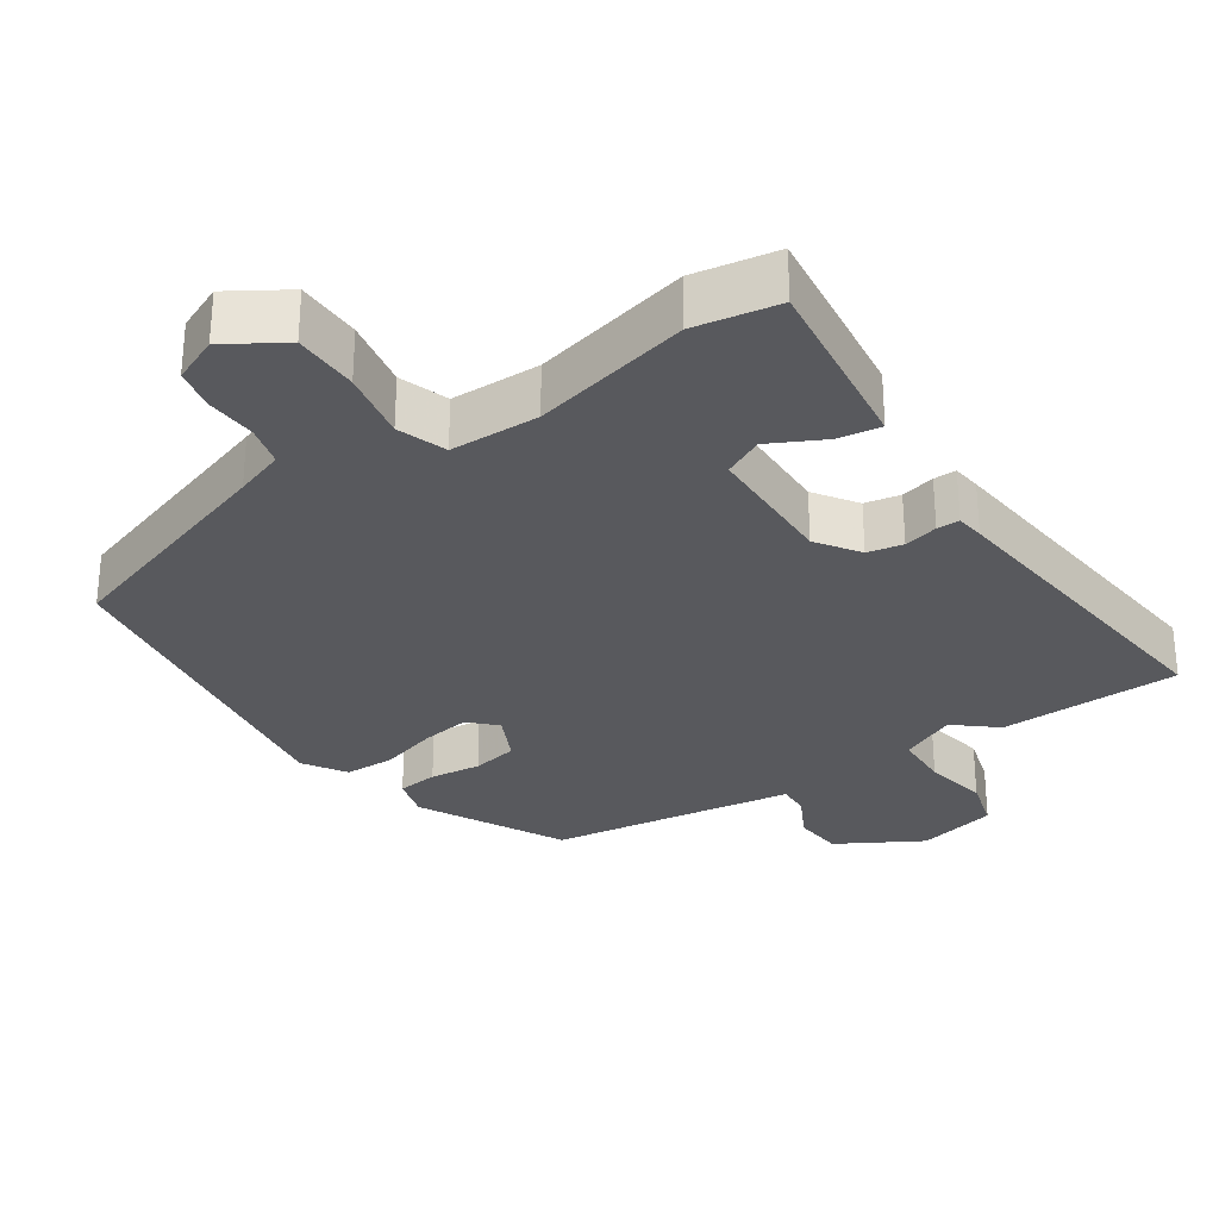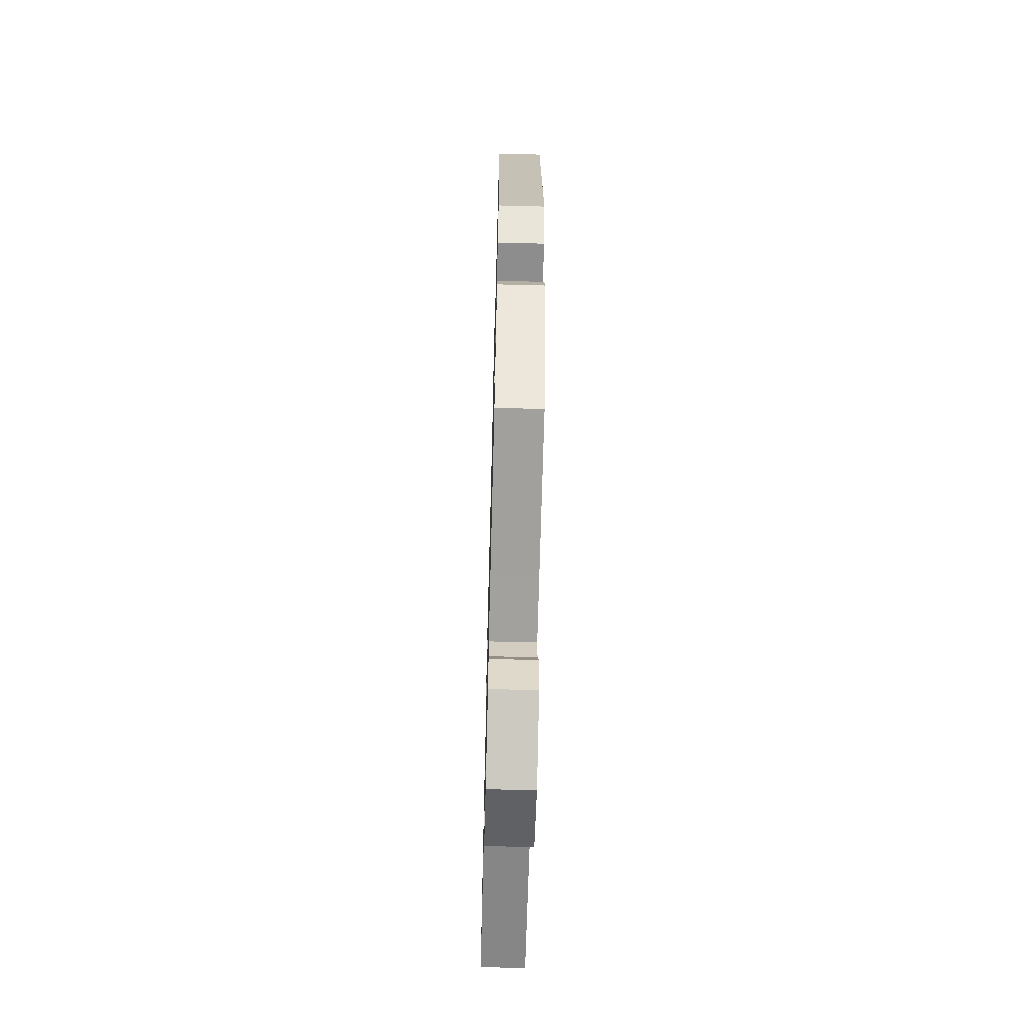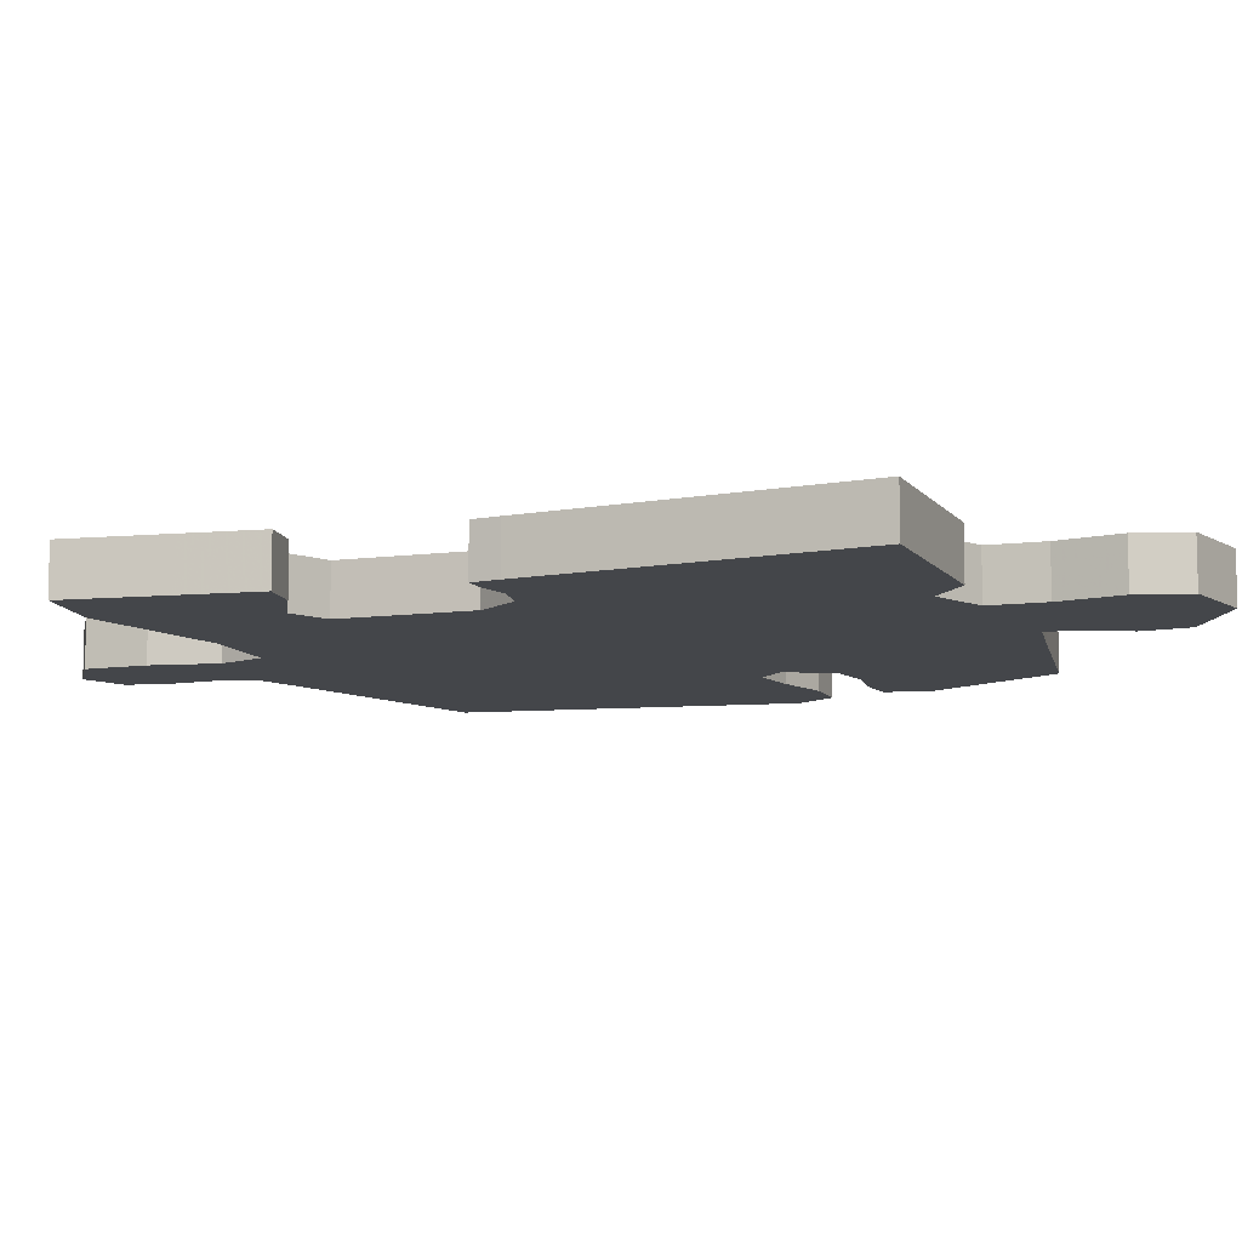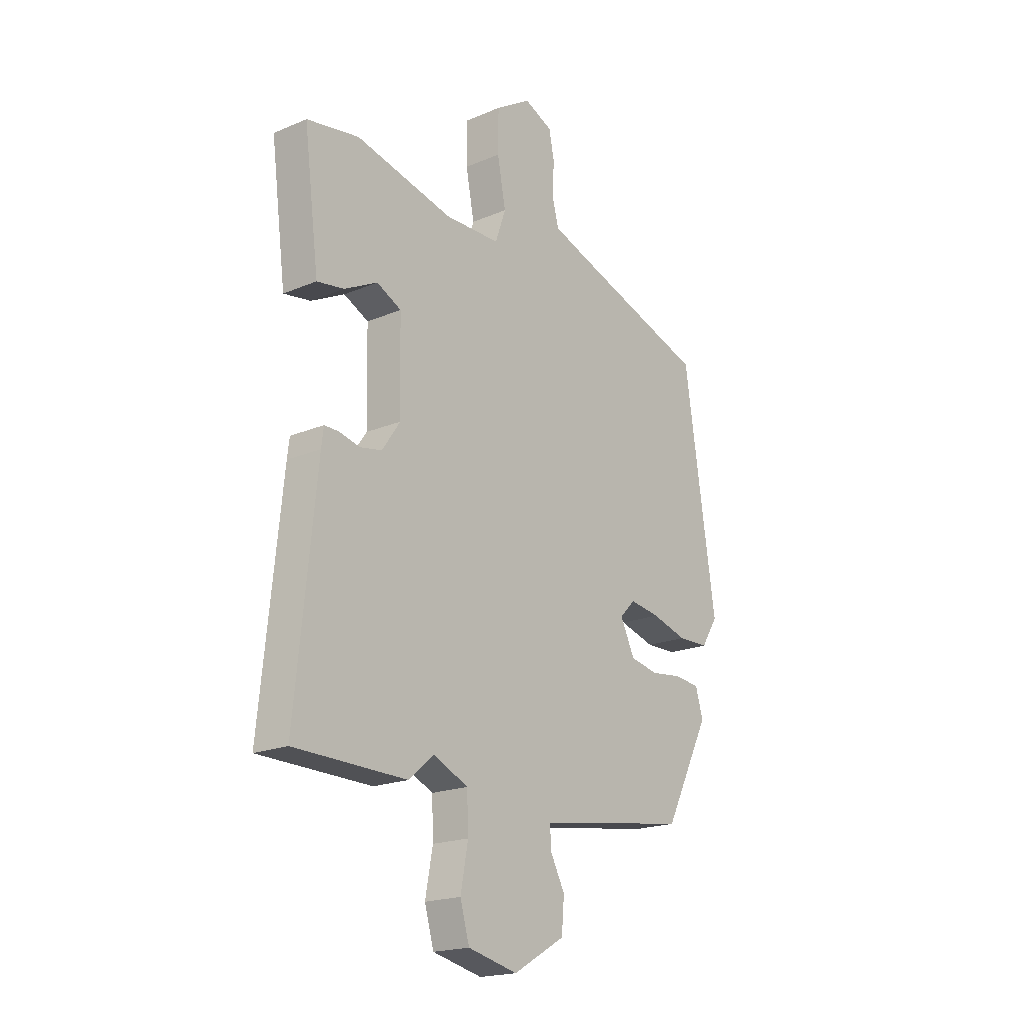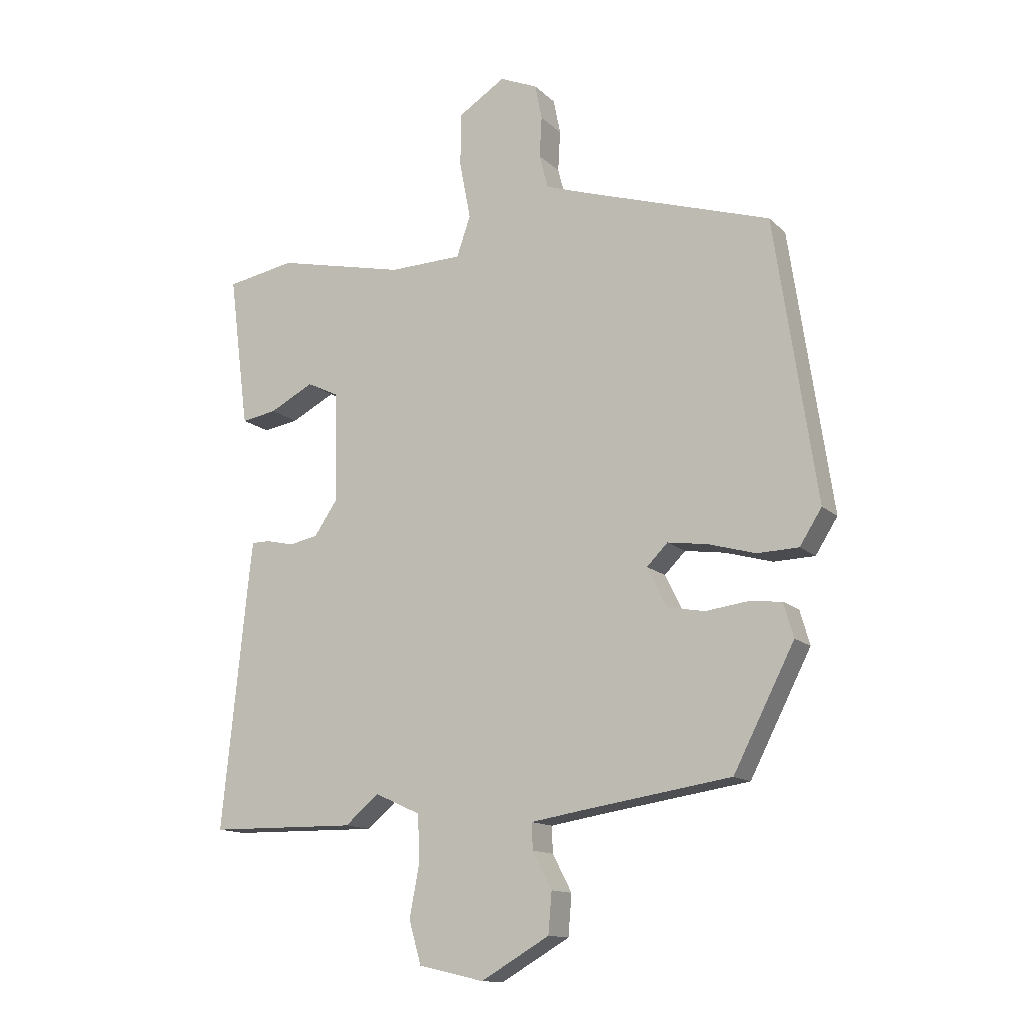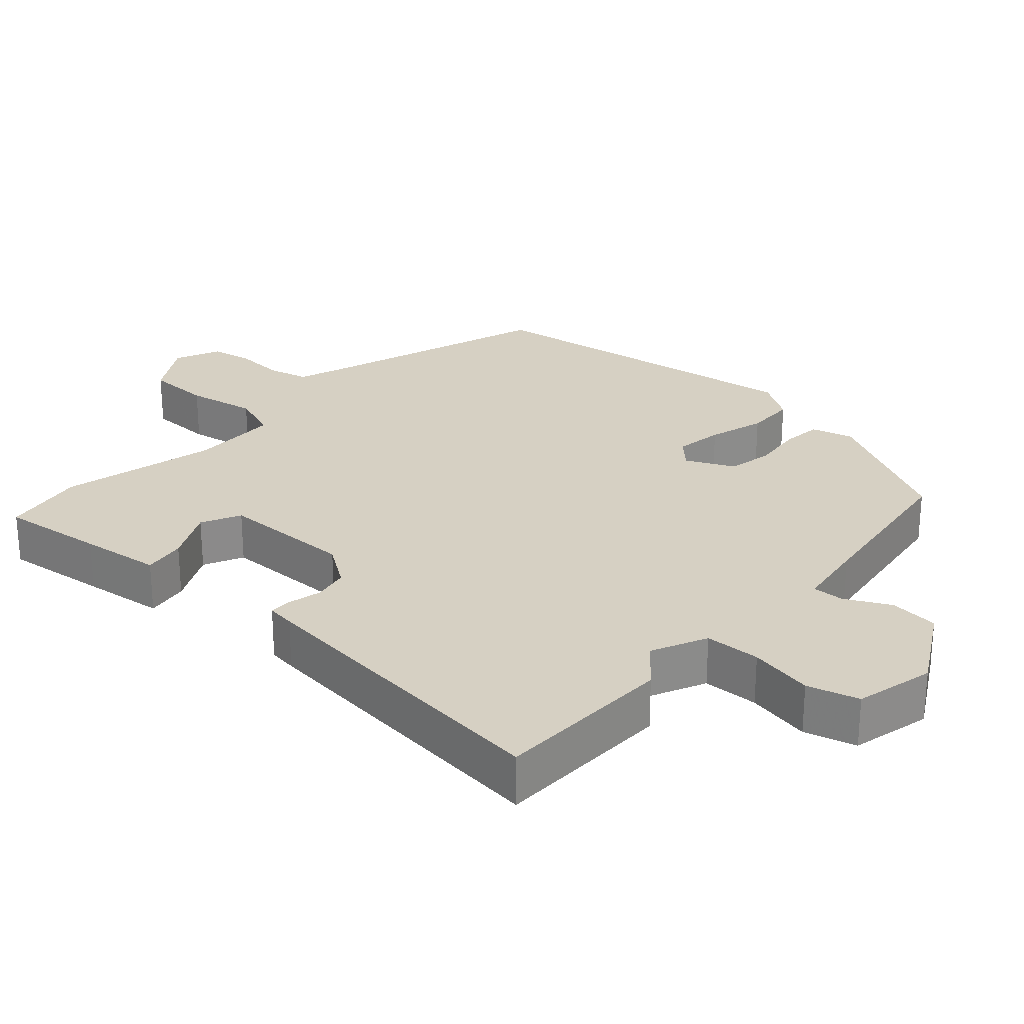
<metadata>
{"format":"obj","ext":"obj","renderer":"f3d","projection":"perspective","resolution":1024,"background":"white","views":[{"elev":-29.8,"azim":34.2,"up":"+Y"},{"elev":-63.0,"azim":-91.5,"up":"+Z"},{"elev":-9.4,"azim":110.4,"up":"+Y"},{"elev":-19.4,"azim":128.3,"up":"+Z"},{"elev":-13.5,"azim":-152.0,"up":"+Z"},{"elev":26.5,"azim":132.3,"up":"+Y"}]}
</metadata>
<code>
v 0.45 0.07 0.509
v 0.569 0.07 0.488
v 0.55 0.07 0.34
v 0.535 0.07 0.225
v 0.474 0.07 0.235
v 0.398 0.07 0.274
v 0.342 0.07 0.247
v 0.338 0.07 0.058
v 0.379 0.07 -0.002
v 0.429 0.07 -0.012
v 0.477 0.07 -0.001
v 0.509 0.07 -0.001
v 0.514 0.07 -0.041
v 0.561 0.07 -0.499
v 0.305 0.07 -0.503
v 0.247 0.07 -0.454
v 0.168 0.07 -0.49
v 0.165 0.07 -0.569
v 0.182 0.07 -0.66
v 0.161 0.07 -0.733
v 0.048 0.07 -0.759
v -0.07 0.07 -0.691
v -0.076 0.07 -0.621
v -0.043 0.07 -0.558
v -0.041 0.07 -0.513
v -0.141 0.07 -0.497
v -0.387 0.07 -0.46
v -0.492 0.07 -0.256
v -0.475 0.07 -0.197
v -0.418 0.07 -0.191
v -0.346 0.07 -0.2
v -0.281 0.07 -0.188
v -0.248 0.07 -0.12
v -0.284 0.07 -0.084
v -0.353 0.07 -0.094
v -0.434 0.07 -0.117
v -0.505 0.07 -0.115
v -0.543 0.07 -0.055
v -0.471 0.07 0.427
v -0.144 0.07 0.532
v -0.074 0.07 0.556
v -0.059 0.07 0.614
v -0.063 0.07 0.684
v -0.051 0.07 0.744
v 0.014 0.07 0.772
v 0.095 0.07 0.721
v 0.096 0.07 0.629
v 0.077 0.07 0.53
v 0.101 0.07 0.461
v 0.227 0.07 0.458
v 0.45 0 0.509
v 0.569 0 0.488
v 0.55 0 0.34
v 0.535 0 0.225
v 0.474 0 0.235
v 0.398 0 0.274
v 0.342 0 0.247
v 0.338 0 0.058
v 0.379 0 -0.002
v 0.429 0 -0.012
v 0.477 0 -0.001
v 0.509 0 -0.001
v 0.514 0 -0.041
v 0.561 0 -0.499
v 0.305 0 -0.503
v 0.247 0 -0.454
v 0.168 0 -0.49
v 0.165 0 -0.569
v 0.182 0 -0.66
v 0.161 0 -0.733
v 0.048 0 -0.759
v -0.07 0 -0.691
v -0.076 0 -0.621
v -0.043 0 -0.558
v -0.041 0 -0.513
v -0.141 0 -0.497
v -0.387 0 -0.46
v -0.492 0 -0.256
v -0.475 0 -0.197
v -0.418 0 -0.191
v -0.346 0 -0.2
v -0.281 0 -0.188
v -0.248 0 -0.12
v -0.284 0 -0.084
v -0.353 0 -0.094
v -0.434 0 -0.117
v -0.505 0 -0.115
v -0.543 0 -0.055
v -0.471 0 0.427
v -0.144 0 0.532
v -0.074 0 0.556
v -0.059 0 0.614
v -0.063 0 0.684
v -0.051 0 0.744
v 0.014 0 0.772
v 0.095 0 0.721
v 0.096 0 0.629
v 0.077 0 0.53
v 0.101 0 0.461
v 0.227 0 0.458
f 46 47 48
f 45 46 48
f 44 45 48
f 43 44 48
f 42 43 48
f 41 42 48 49
f 40 41 49
f 39 40 49
f 38 39 49
f 37 38 49
f 36 37 49
f 35 36 49
f 34 35 49 50
f 29 30 31
f 28 29 31
f 27 28 31
f 26 27 31
f 25 26 31 32
f 22 23 24
f 21 22 24
f 20 21 24
f 19 20 24
f 18 19 24
f 17 18 24 25
f 25 32 33
f 17 25 33
f 16 17 33
f 14 15 16
f 13 14 16
f 12 13 16
f 11 12 16
f 10 11 16
f 4 5 6
f 3 4 6
f 2 3 6
f 1 2 6
f 50 1 6
f 50 6 7
f 34 50 7 8
f 16 33 34
f 10 16 34
f 9 10 34
f 8 9 34
f 98 97 96
f 98 96 95
f 98 95 94
f 98 94 93
f 98 93 92
f 99 98 92 91
f 99 91 90
f 99 90 89
f 99 89 88
f 99 88 87
f 99 87 86
f 99 86 85
f 100 99 85 84
f 81 80 79
f 81 79 78
f 81 78 77
f 81 77 76
f 82 81 76 75
f 74 73 72
f 74 72 71
f 74 71 70
f 74 70 69
f 74 69 68
f 75 74 68 67
f 83 82 75
f 83 75 67
f 83 67 66
f 66 65 64
f 66 64 63
f 66 63 62
f 66 62 61
f 66 61 60
f 56 55 54
f 56 54 53
f 56 53 52
f 56 52 51
f 56 51 100
f 57 56 100
f 58 57 100 84
f 84 83 66
f 84 66 60
f 84 60 59
f 84 59 58
f 1 51 52 2
f 2 52 53 3
f 3 53 54 4
f 4 54 55 5
f 5 55 56 6
f 6 56 57 7
f 7 57 58 8
f 8 58 59 9
f 9 59 60 10
f 10 60 61 11
f 11 61 62 12
f 12 62 63 13
f 13 63 64 14
f 14 64 65 15
f 15 65 66 16
f 16 66 67 17
f 17 67 68 18
f 18 68 69 19
f 19 69 70 20
f 20 70 71 21
f 21 71 72 22
f 22 72 73 23
f 23 73 74 24
f 24 74 75 25
f 25 75 76 26
f 26 76 77 27
f 27 77 78 28
f 28 78 79 29
f 29 79 80 30
f 30 80 81 31
f 31 81 82 32
f 32 82 83 33
f 33 83 84 34
f 34 84 85 35
f 35 85 86 36
f 36 86 87 37
f 37 87 88 38
f 38 88 89 39
f 39 89 90 40
f 40 90 91 41
f 41 91 92 42
f 42 92 93 43
f 43 93 94 44
f 44 94 95 45
f 45 95 96 46
f 46 96 97 47
f 47 97 98 48
f 48 98 99 49
f 49 99 100 50
f 50 100 51 1

</code>
